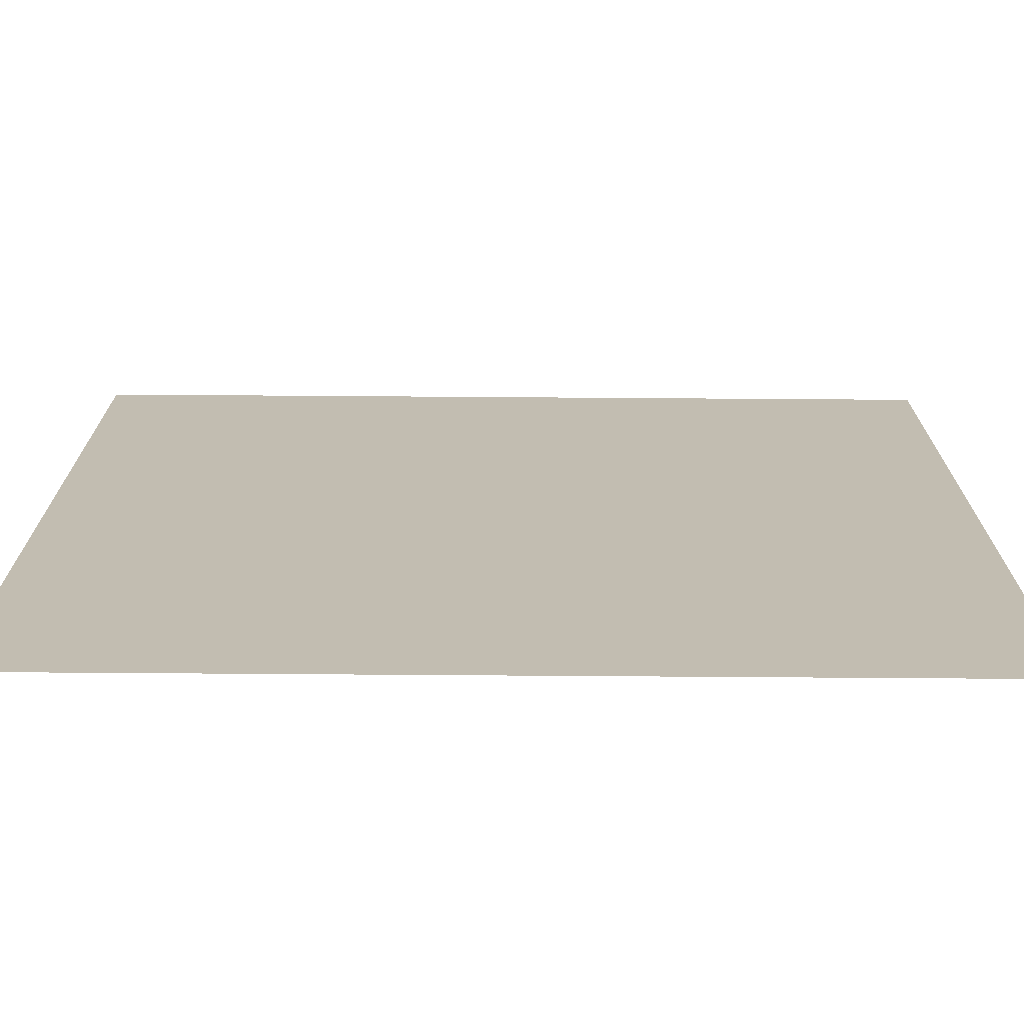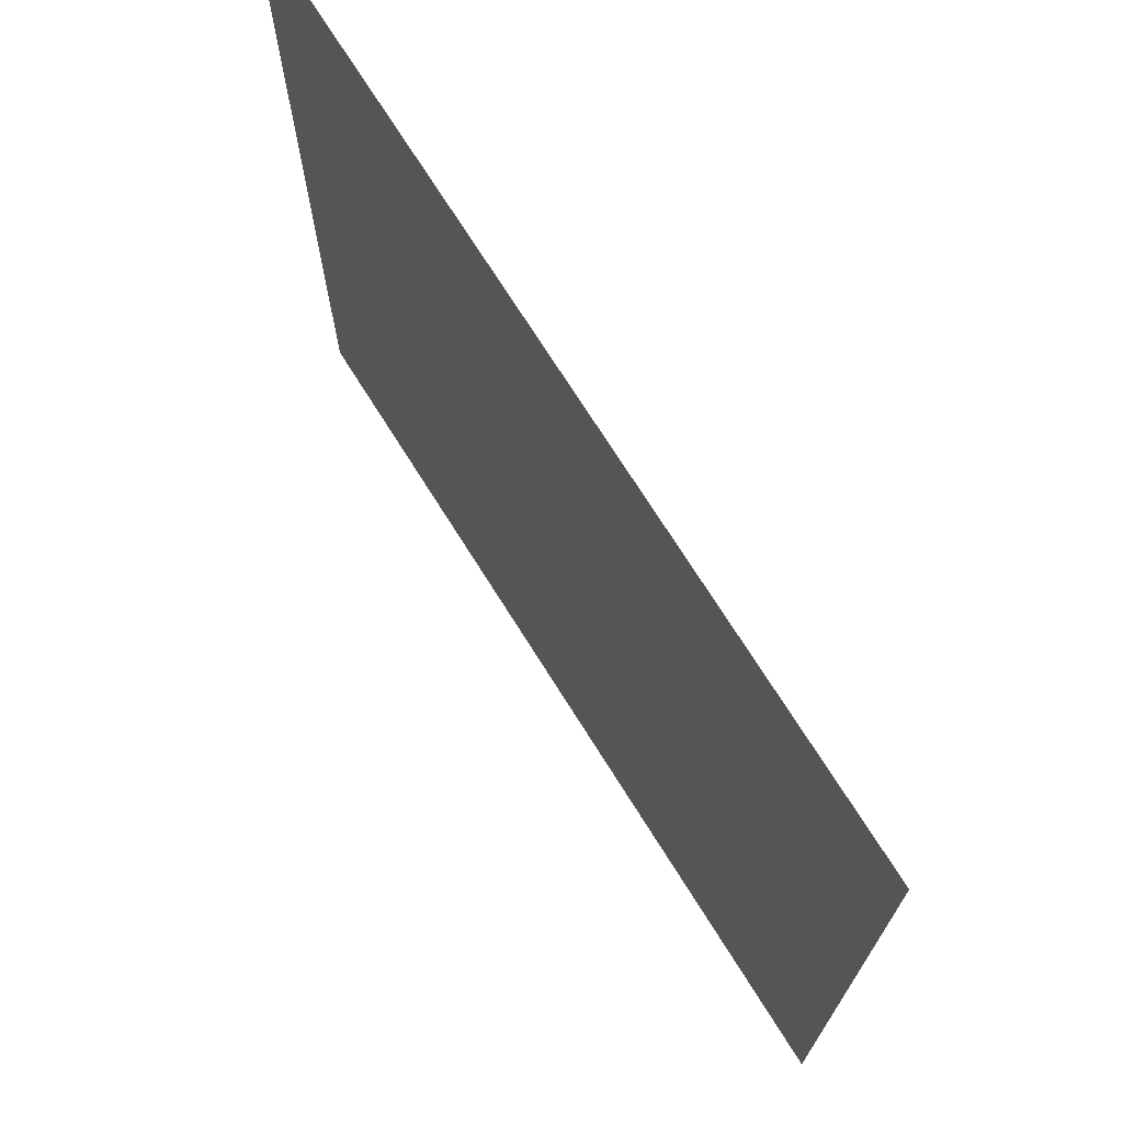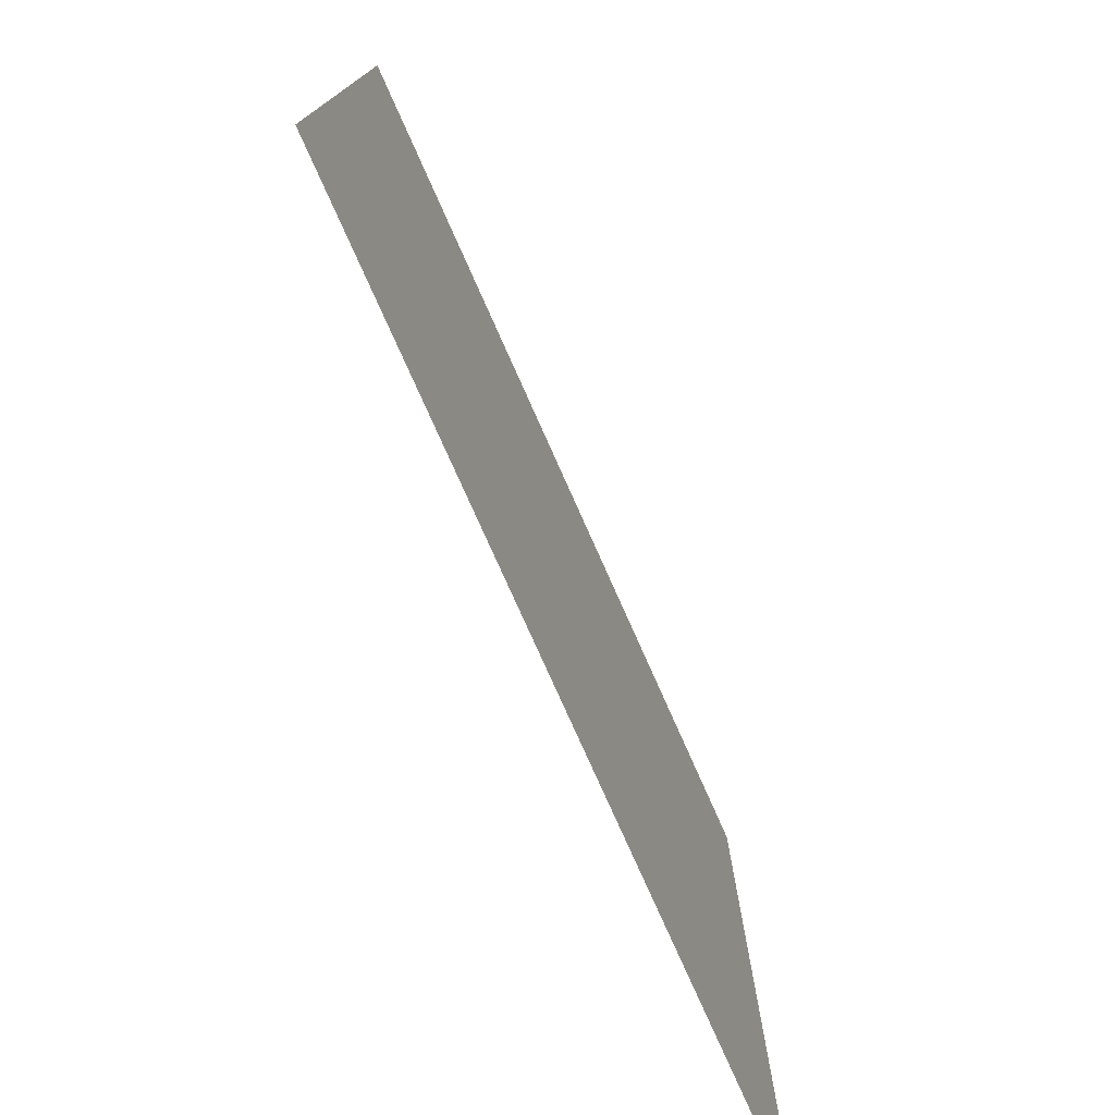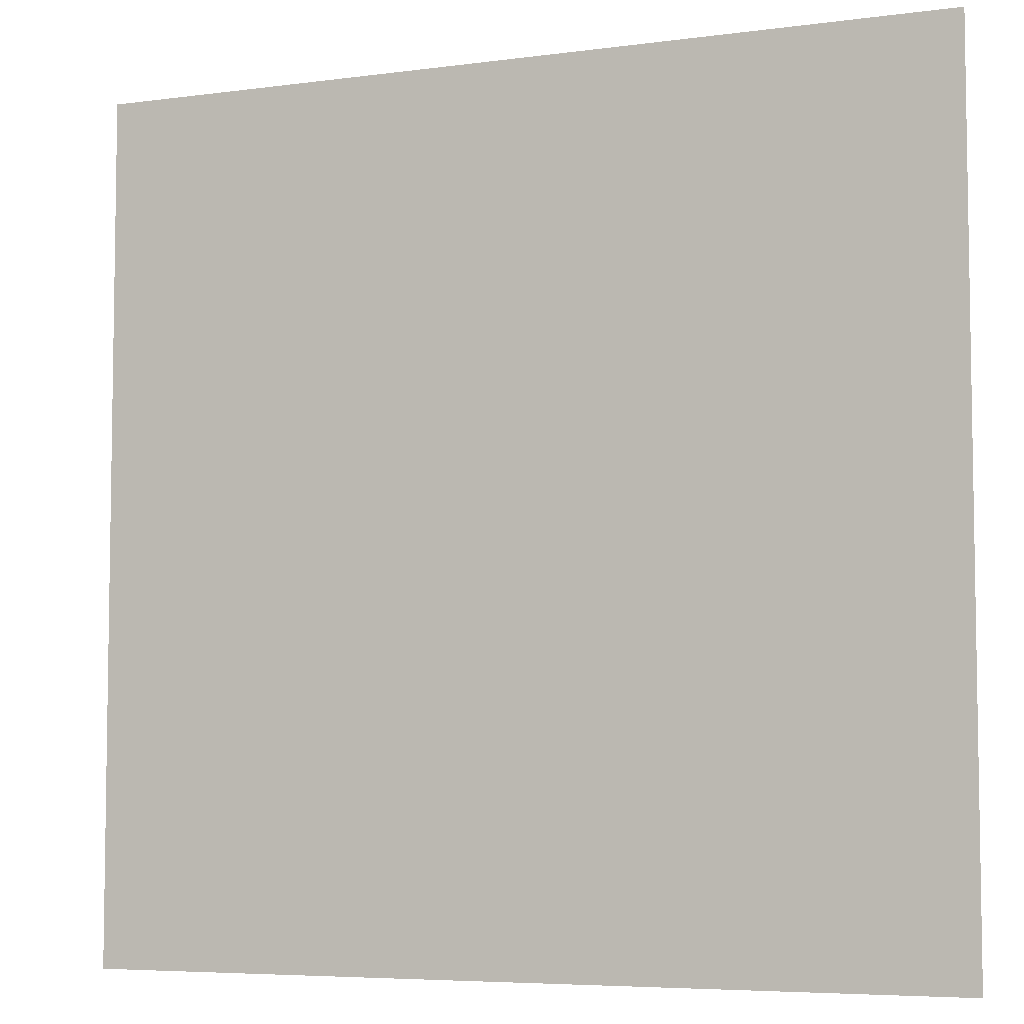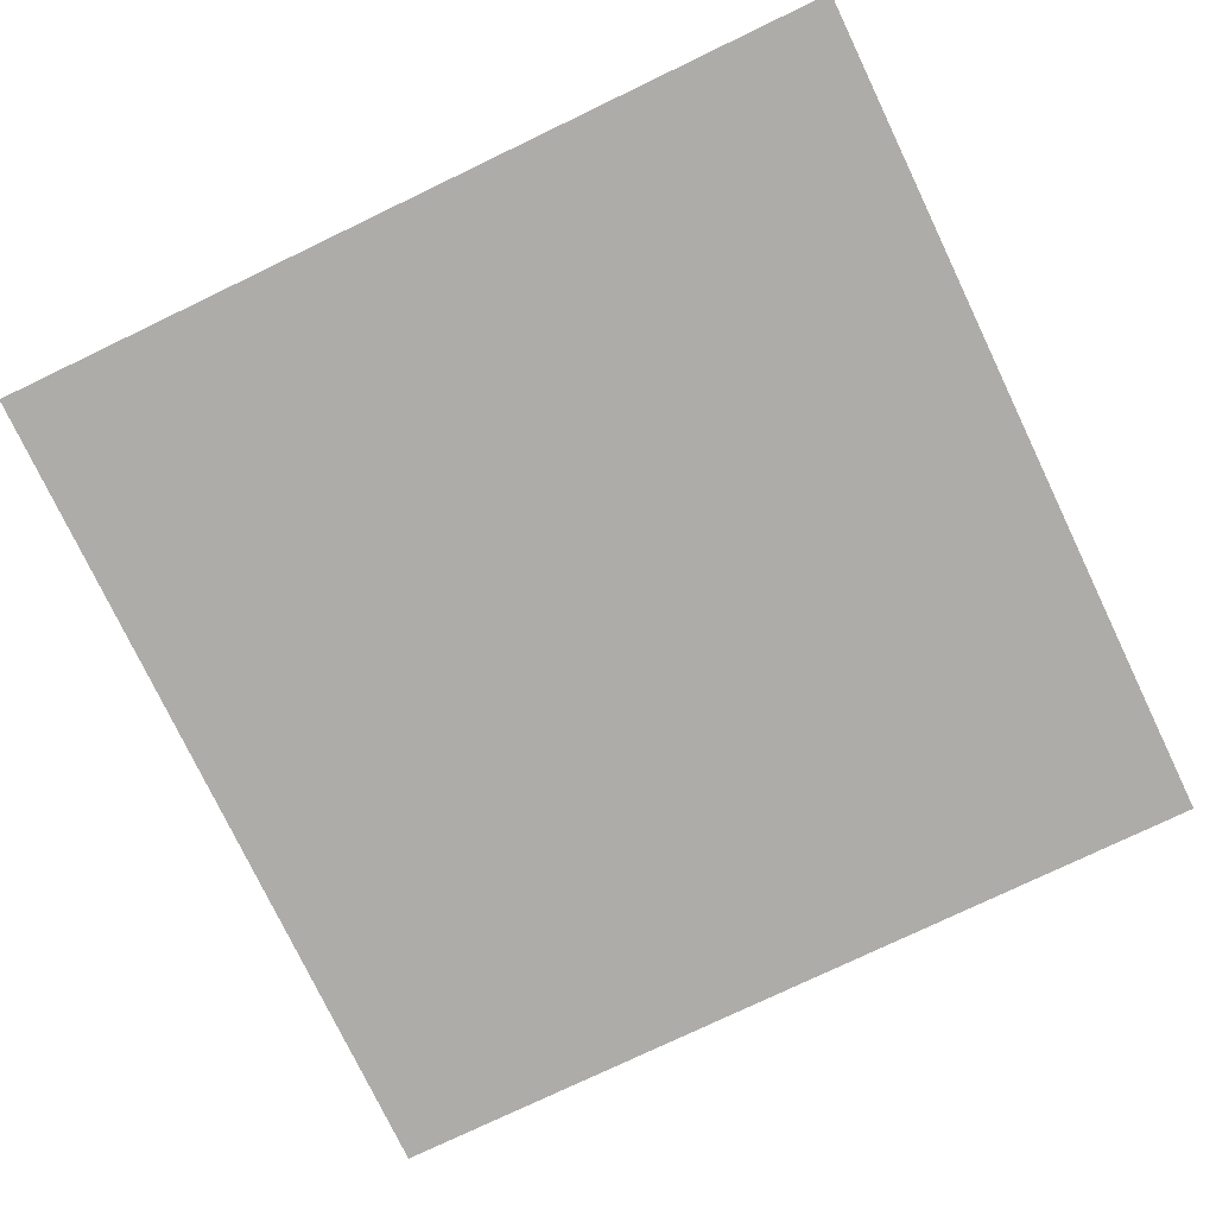
<metadata>
{"format":"obj","ext":"obj","renderer":"f3d","projection":"perspective","resolution":1024,"background":"white","views":[{"elev":-73.1,"azim":-0.4,"up":"+Y"},{"elev":72.2,"azim":-122.1,"up":"+Y"},{"elev":-77.3,"azim":114.0,"up":"+Y"},{"elev":-5.9,"azim":22.4,"up":"+Y"},{"elev":-76.9,"azim":25.6,"up":"+Z"}]}
</metadata>
<code>
o LightSwitchDialA_24_LightSwitchDialA_24_1_GeomSubset_2
v 0.000506 0.0152 0.000728
v 0.001506 0.0152 0.000728
v 0.000506 0.0162 0.000728
v 0.001506 0.0162 0.000728
v 0.000506 0.0152 0.000728
v 0.001506 0.0152 0.000728
v 0.000506 0.0162 0.000728
v 0.001506 0.0162 0.000728
v 0.000506 0.0152 0.000728
v 0.001506 0.0152 0.000728
v 0.000506 0.0162 0.000728
v 0.001506 0.0162 0.000728
v -0.07881 0.02259 -0.03911
v -0.07811 0.02231 -0.03766
v -0.07882 0.02037 -0.03854
v -0.07995 0.01986 -0.03892
v -0.07995 0.02122 -0.03968
v -0.07993 0.02276 -0.03973
v -0.07991 0.01436 -0.03379
v -0.07882 0.01482 -0.03338
v -0.07811 0.01594 -0.03237
v -0.07991 0.008813 -0.02643
v -0.07882 0.00934 -0.0261
v -0.07811 0.01061 -0.0253
v -0.07812 0.003053 -0.0151
v -0.07812 0.000681 -0.01503
v -0.07882 0.000921 -0.01614
v -0.0799 0.00095 -0.01662
v -0.07994 0.002432 -0.01681
v -0.07998 0.003452 -0.01764
v -0.07874 0.004079 -0.01709
v -0.07812 0.0044 -0.01582
v -0.07812 -0.000402 -0.009935
v -0.07812 0.00193 -0.009439
v -0.07812 0.00305 -0.009201
v -0.07872 0.000813 -0.00158
v -0.07995 -1.8e-05 -0.001339
v -0.07991 -0.000605 -0.002504
v -0.07987 -0.001868 -0.003278
v -0.07881 -0.00168 -0.003703
v -0.07812 -0.001442 -0.004769
v -0.07812 0.000722 -0.003753
v -0.07812 0.001647 -0.002599
v -0.07991 0.00129 0.008968
v -0.07882 0.001904 0.008882
v -0.07811 0.003389 0.008673
v -0.07991 0.003364 0.01795
v -0.07882 0.003954 0.01776
v -0.07811 0.00538 0.0173
v -0.07881 0.00872 0.02616
v -0.07993 0.008624 0.02679
v -0.07998 0.00723 0.02611
v -0.07998 0.006293 0.02485
v -0.07883 0.006917 0.02473
v -0.07811 0.009053 0.02473
v -0.09012 0.0226 -0.03911
v -0.089 0.02276 -0.03973
v -0.08896 0.02121 -0.03967
v -0.08895 0.01984 -0.0389
v -0.0901 0.02036 -0.03853
v -0.09082 0.02231 -0.03766
v -0.08902 0.01436 -0.03379
v -0.09012 0.01482 -0.03338
v -0.09082 0.01594 -0.03237
v -0.08902 0.008813 -0.02643
v -0.09012 0.00934 -0.0261
v -0.09082 0.01061 -0.0253
v -0.09024 0.004107 -0.01707
v -0.089 0.003608 -0.0184
v -0.08904 0.002435 -0.01681
v -0.08908 0.000967 -0.01661
v -0.09014 0.000965 -0.01615
v -0.09083 0.000749 -0.01508
v -0.09083 0.003139 -0.01513
v -0.09083 0.004454 -0.0158
v -0.09083 -0.000402 -0.009935
v -0.09083 0.00193 -0.009439
v -0.09083 0.00305 -0.009201
v -0.09083 0.000656 -0.003816
v -0.09083 -0.001485 -0.00484
v -0.09014 -0.001717 -0.00373
v -0.08906 -0.001884 -0.003283
v -0.08902 -0.000608 -0.002502
v -0.08898 -1.6e-05 -0.001326
v -0.09022 0.000782 -0.001578
v -0.09083 0.001591 -0.002603
v -0.08902 0.00129 0.008968
v -0.09012 0.001904 0.008882
v -0.09082 0.003389 0.008673
v -0.08902 0.003364 0.01795
v -0.09012 0.003954 0.01776
v -0.09082 0.00538 0.0173
v -0.09012 0.00872 0.02616
v -0.09082 0.009053 0.02473
v -0.09011 0.006923 0.02474
v -0.08898 0.0063 0.02487
v -0.08898 0.007232 0.02612
v -0.089 0.008624 0.02679
v -0.07996 -0.0227 -0.01905
v -0.07996 -0.02126 -0.01933
v -0.07883 -0.02136 -0.01884
v -0.07811 -0.02161 -0.01769
v -0.07883 -0.02304 -0.01792
v -0.07995 -0.02363 -0.01808
v -0.07992 -0.02481 -0.01515
v -0.07882 -0.0242 -0.01502
v -0.07811 -0.02226 -0.01461
v -0.08898 -0.0227 -0.01905
v -0.08898 -0.02363 -0.01808
v -0.09011 -0.02303 -0.01792
v -0.09082 -0.02161 -0.01769
v -0.09011 -0.02136 -0.01884
v -0.08898 -0.02126 -0.01933
v -0.09082 -0.02226 -0.01461
v -0.09012 -0.0242 -0.01502
v -0.08902 -0.02481 -0.01515
v -0.07996 -0.02447 -0.01073
v -0.07995 -0.02492 -0.012
v -0.07883 -0.02431 -0.01191
v -0.07811 -0.02292 -0.01154
v -0.07883 -0.02316 -0.01038
v -0.07995 -0.02327 -0.009899
v -0.09012 -0.02431 -0.0119
v -0.089 -0.02492 -0.01199
v -0.08899 -0.02447 -0.01073
v -0.08898 -0.02327 -0.009899
v -0.09011 -0.02316 -0.01038
v -0.09082 -0.02292 -0.01154
v -0.07991 0.02408 -0.03881
v -0.07991 0.02438 -0.03722
v -0.07882 0.02376 -0.0373
v -0.07811 0.02118 -0.03234
v -0.07882 0.02264 -0.03203
v -0.07991 0.02325 -0.0319
v -0.07811 0.01945 -0.02417
v -0.07882 0.02091 -0.02386
v -0.07991 0.02151 -0.02373
v -0.07811 0.0171 -0.01313
v -0.07882 0.01856 -0.01282
v -0.07992 0.01917 -0.01269
v -0.07811 0.0157 -0.006544
v -0.07882 0.01716 -0.006234
v -0.07991 0.01777 -0.006105
v -0.07811 0.01429 8.7e-05
v -0.07882 0.01575 0.000397
v -0.07991 0.01636 0.000526
v -0.07811 0.01192 0.01123
v -0.07882 0.01338 0.01154
v -0.07991 0.01399 0.01167
v -0.07811 0.01018 0.0194
v -0.07882 0.01165 0.01971
v -0.07991 0.01225 0.01984
v -0.07992 0.0102 0.0265
v -0.07882 0.01052 0.02498
v -0.07991 0.01112 0.02516
v -0.08902 0.02408 -0.03881
v -0.09012 0.02376 -0.0373
v -0.08902 0.02438 -0.03722
v -0.09082 0.02118 -0.03234
v -0.09012 0.02264 -0.03203
v -0.08902 0.02325 -0.0319
v -0.09082 0.01945 -0.02417
v -0.09012 0.02091 -0.02386
v -0.08902 0.02151 -0.02373
v -0.09082 0.0171 -0.01313
v -0.09012 0.01856 -0.01282
v -0.08902 0.01917 -0.01269
v -0.09082 0.0157 -0.006544
v -0.09012 0.01716 -0.006234
v -0.08902 0.01777 -0.006105
v -0.09082 0.01429 8.7e-05
v -0.09012 0.01575 0.000397
v -0.08902 0.01636 0.000526
v -0.09082 0.01192 0.01123
v -0.09012 0.01338 0.01154
v -0.08902 0.01399 0.01167
v -0.09082 0.01018 0.0194
v -0.09012 0.01165 0.01971
v -0.08902 0.01225 0.01984
v -0.08902 0.0102 0.0265
v -0.08902 0.01112 0.02516
v -0.09012 0.01052 0.02498
v -0.07911 0.02133 -0.03928
v -0.07876 0.00291 -0.01627
v -0.07875 8.7e-05 -0.002776
v -0.07912 0.007495 0.0258
v -0.08981 0.02133 -0.03928
v -0.09021 0.002956 -0.01628
v -0.09019 4.6e-05 -0.002799
v -0.08982 0.007498 0.02581
v -0.07915 -0.02248 -0.01878
v -0.08979 -0.02248 -0.01878
v -0.07915 -0.02416 -0.01089
v -0.08979 -0.02416 -0.01089
v -0.07915 0.02376 -0.0386
v -0.07915 0.009994 0.02617
v -0.08979 0.02376 -0.0386
v -0.08979 0.009994 0.02617
f 9 10 12 11

</code>
